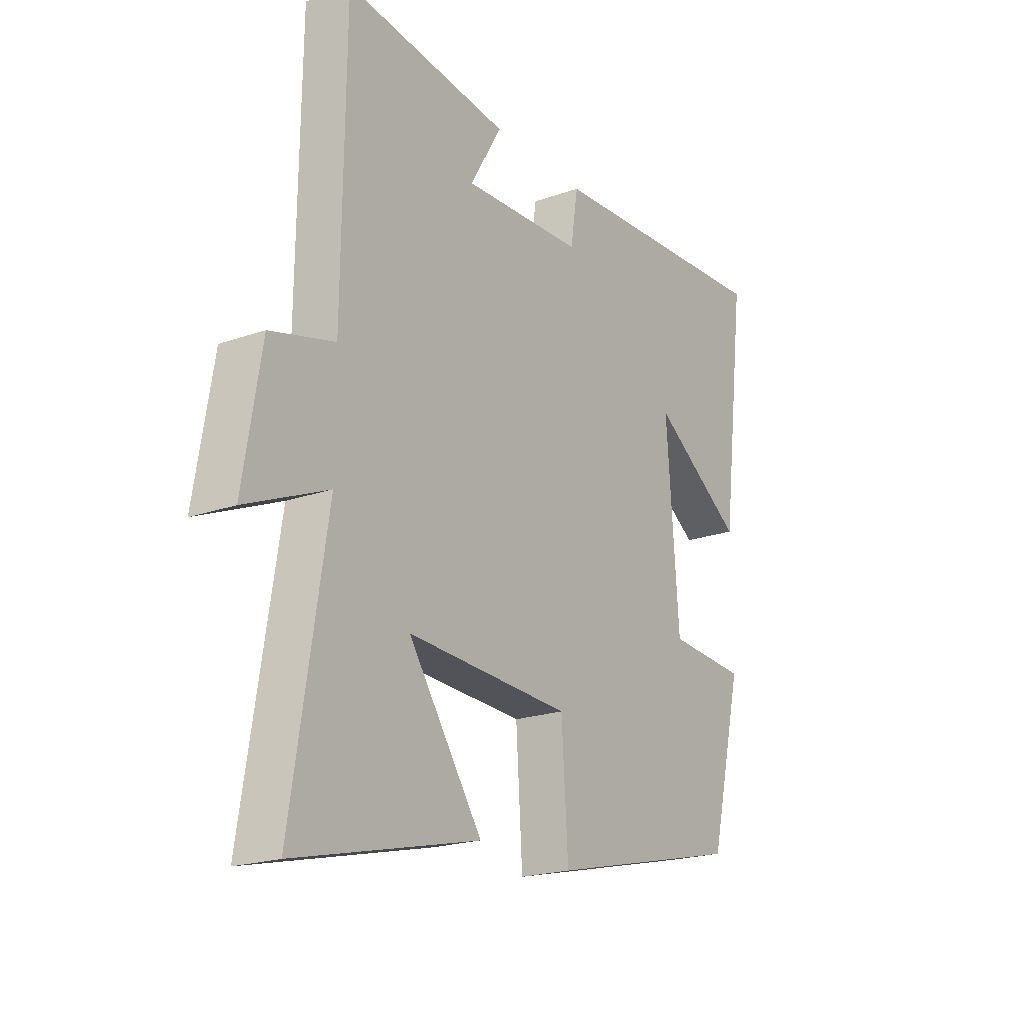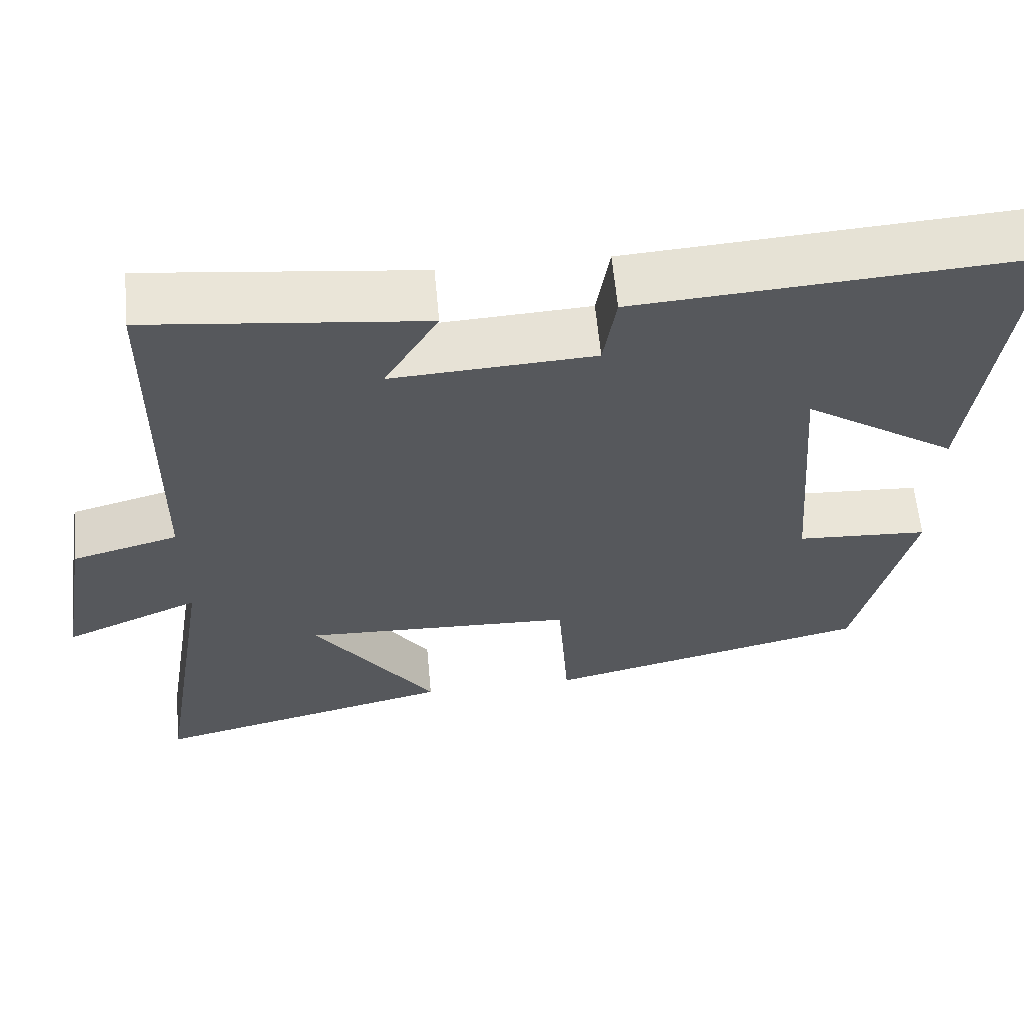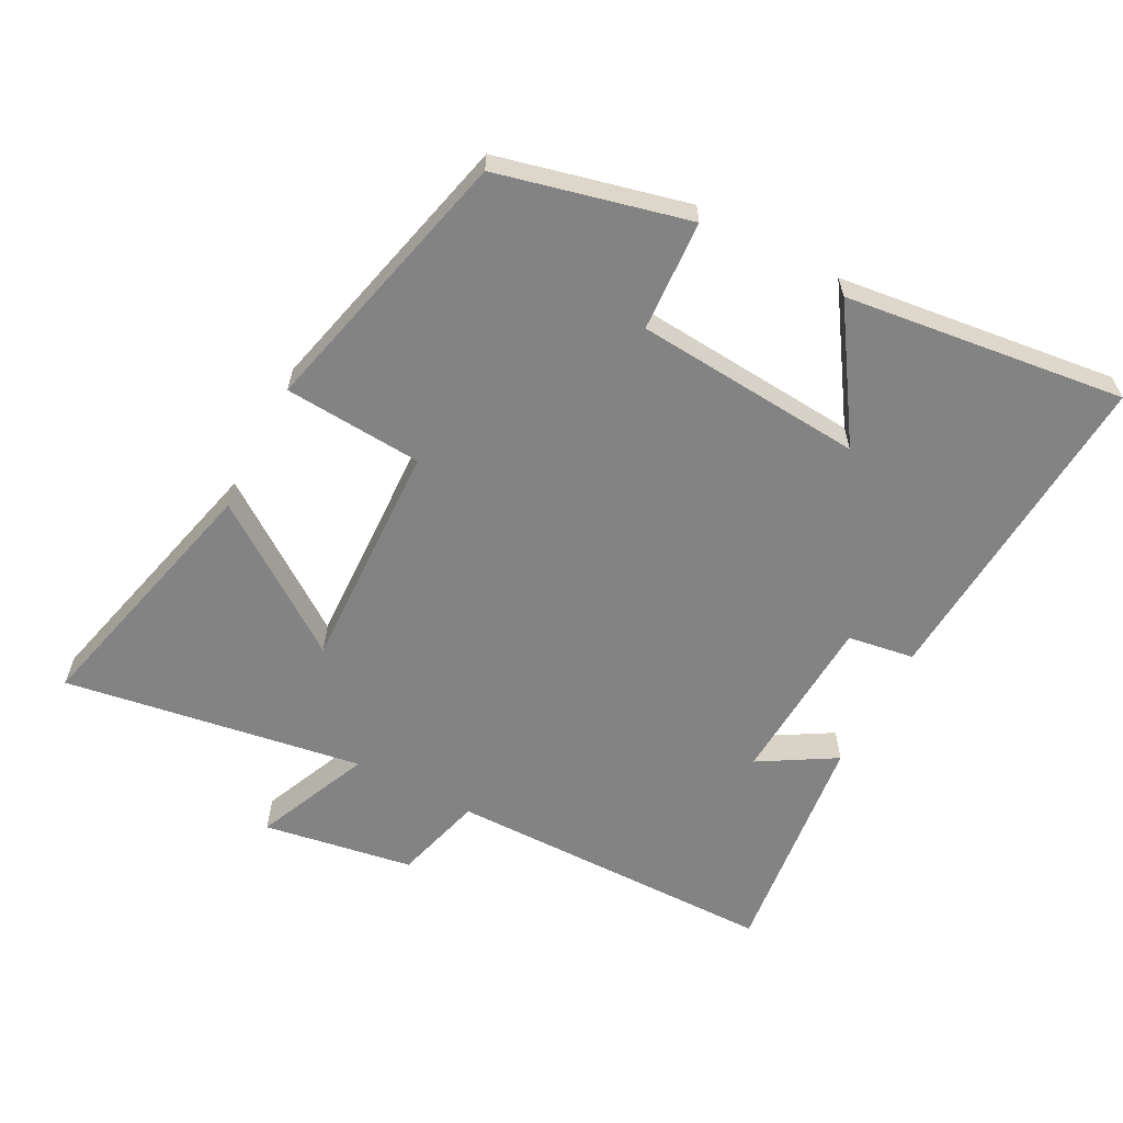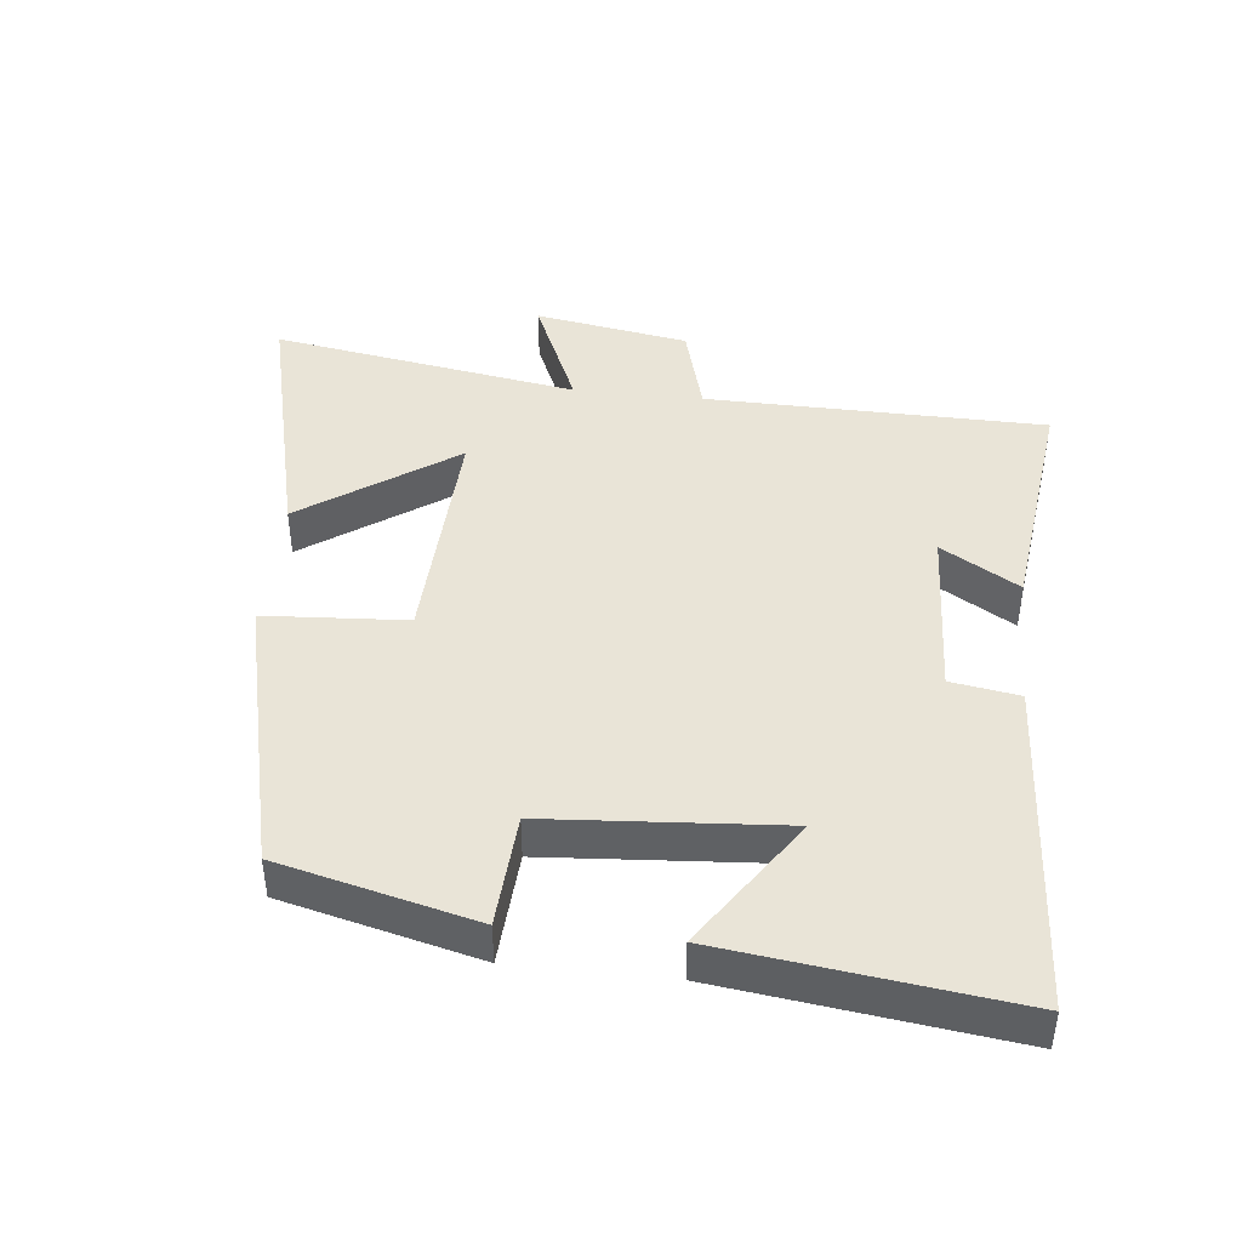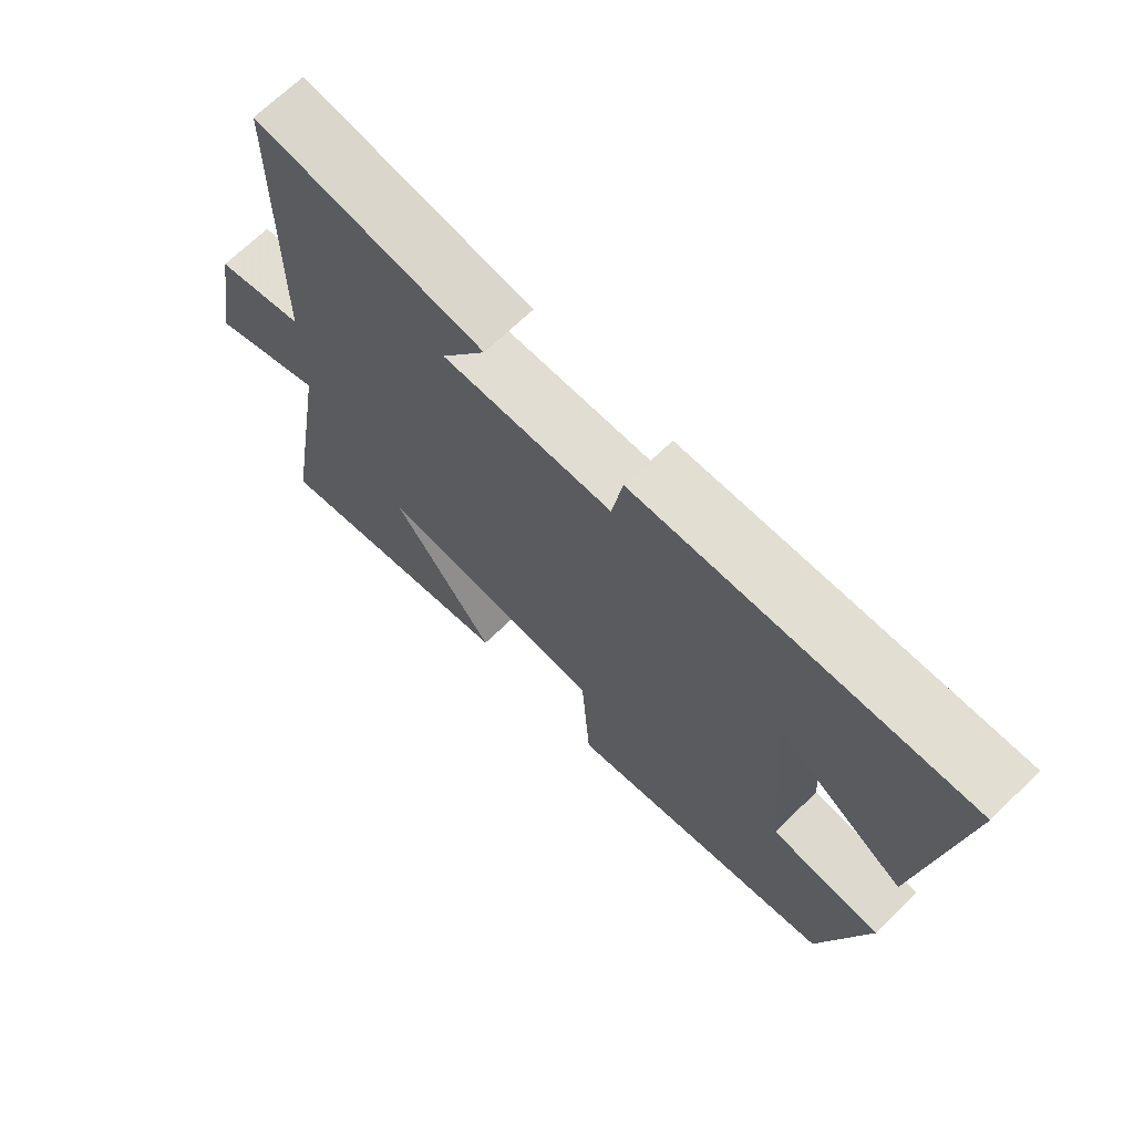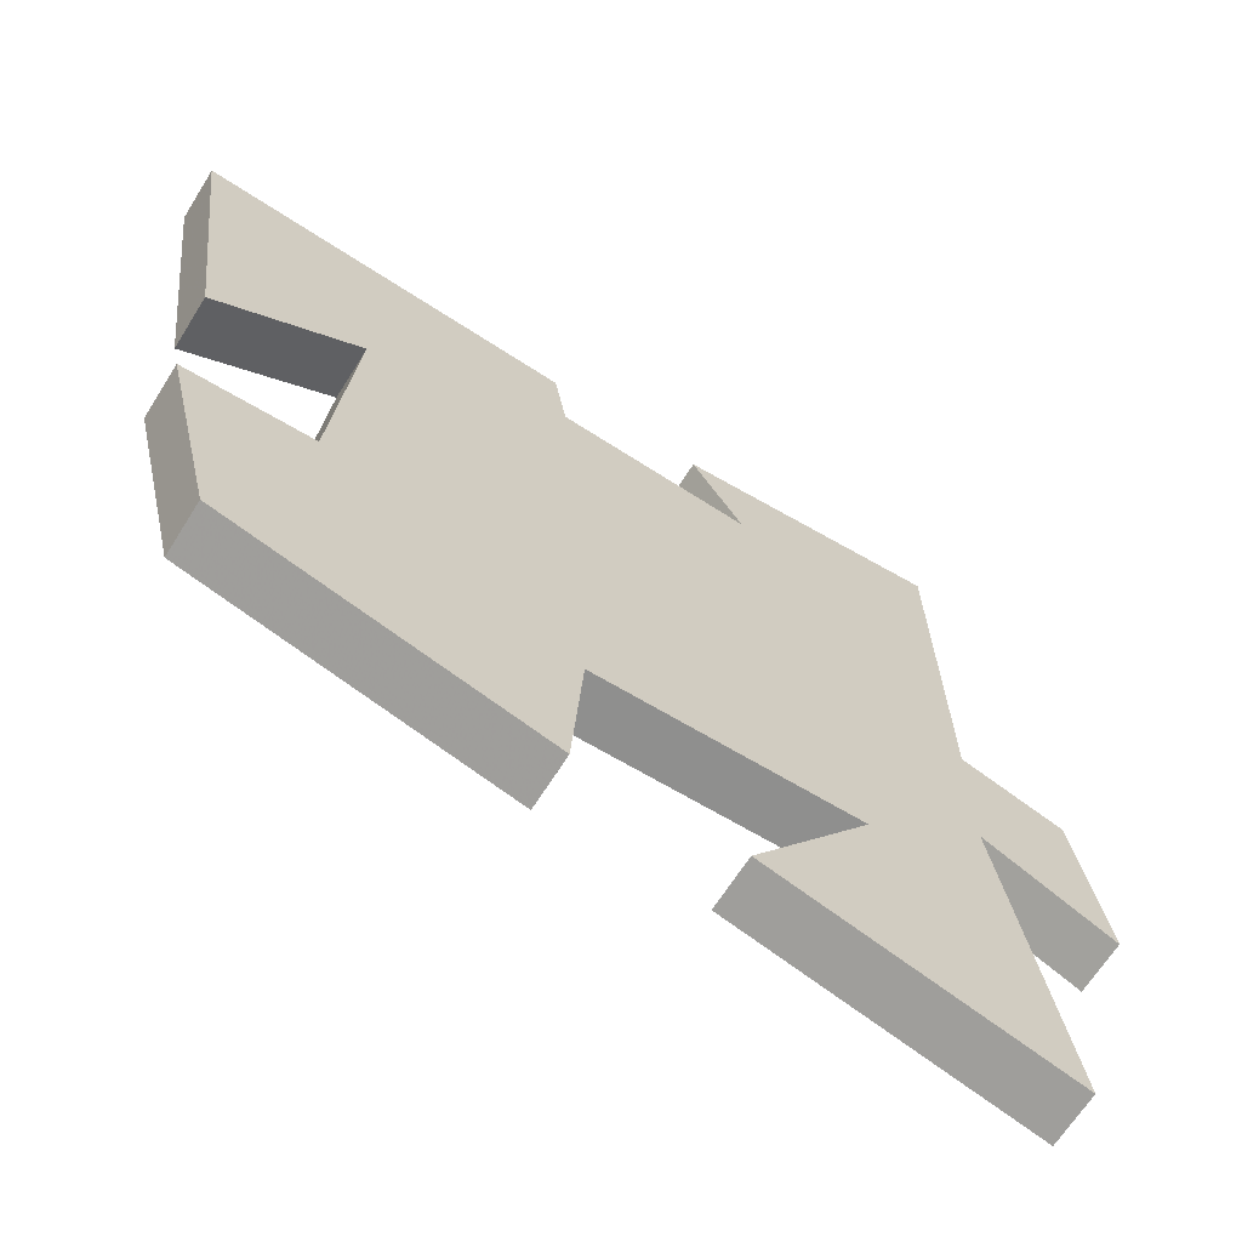
<metadata>
{"format":"obj","ext":"obj","renderer":"f3d","projection":"perspective","resolution":1024,"background":"white","views":[{"elev":-20.6,"azim":122.7,"up":"+Z"},{"elev":61.2,"azim":174.7,"up":"+Z"},{"elev":-61.2,"azim":-117.9,"up":"+Y"},{"elev":43.5,"azim":-83.7,"up":"+Y"},{"elev":69.5,"azim":-134.0,"up":"+Z"},{"elev":-66.2,"azim":-32.1,"up":"+Z"}]}
</metadata>
<code>
v 0.573 0.07 -0.595
v 0.185 0.07 -0.5
v 0.341 0.07 -0.278
v -0.005 0.07 -0.292
v -0.019 0.07 -0.5
v -0.43 0.07 -0.401
v -0.5 0.07 -0.115
v -0.333 0.07 -0.105
v -0.307 0.07 0.239
v -0.5 0.07 0.111
v -0.553 0.07 0.533
v -0.058 0.07 0.5
v -0.042 0.07 0.4
v 0.214 0.07 0.386
v 0.146 0.07 0.5
v 0.494 0.07 0.541
v 0.5 0.07 0.043
v 0.635 0.07 0.006
v 0.673 0.07 -0.22
v 0.5 0.07 -0.145
v 0.573 0 -0.595
v 0.185 0 -0.5
v 0.341 0 -0.278
v -0.005 0 -0.292
v -0.019 0 -0.5
v -0.43 0 -0.401
v -0.5 0 -0.115
v -0.333 0 -0.105
v -0.307 0 0.239
v -0.5 0 0.111
v -0.553 0 0.533
v -0.058 0 0.5
v -0.042 0 0.4
v 0.214 0 0.386
v 0.146 0 0.5
v 0.494 0 0.541
v 0.5 0 0.043
v 0.635 0 0.006
v 0.673 0 -0.22
v 0.5 0 -0.145
f 17 18 19 20
f 16 17 20
f 14 15 16
f 14 16 20
f 13 14 20 1
f 9 10 11 12
f 8 9 12 13
f 5 6 7 8
f 4 5 8 13
f 3 4 13
f 1 2 3
f 1 3 13
f 40 39 38 37
f 40 37 36
f 36 35 34
f 40 36 34
f 21 40 34 33
f 32 31 30 29
f 33 32 29 28
f 28 27 26 25
f 33 28 25 24
f 33 24 23
f 23 22 21
f 33 23 21
f 1 21 22 2
f 2 22 23 3
f 3 23 24 4
f 4 24 25 5
f 5 25 26 6
f 6 26 27 7
f 7 27 28 8
f 8 28 29 9
f 9 29 30 10
f 10 30 31 11
f 11 31 32 12
f 12 32 33 13
f 13 33 34 14
f 14 34 35 15
f 15 35 36 16
f 16 36 37 17
f 17 37 38 18
f 18 38 39 19
f 19 39 40 20
f 20 40 21 1

</code>
